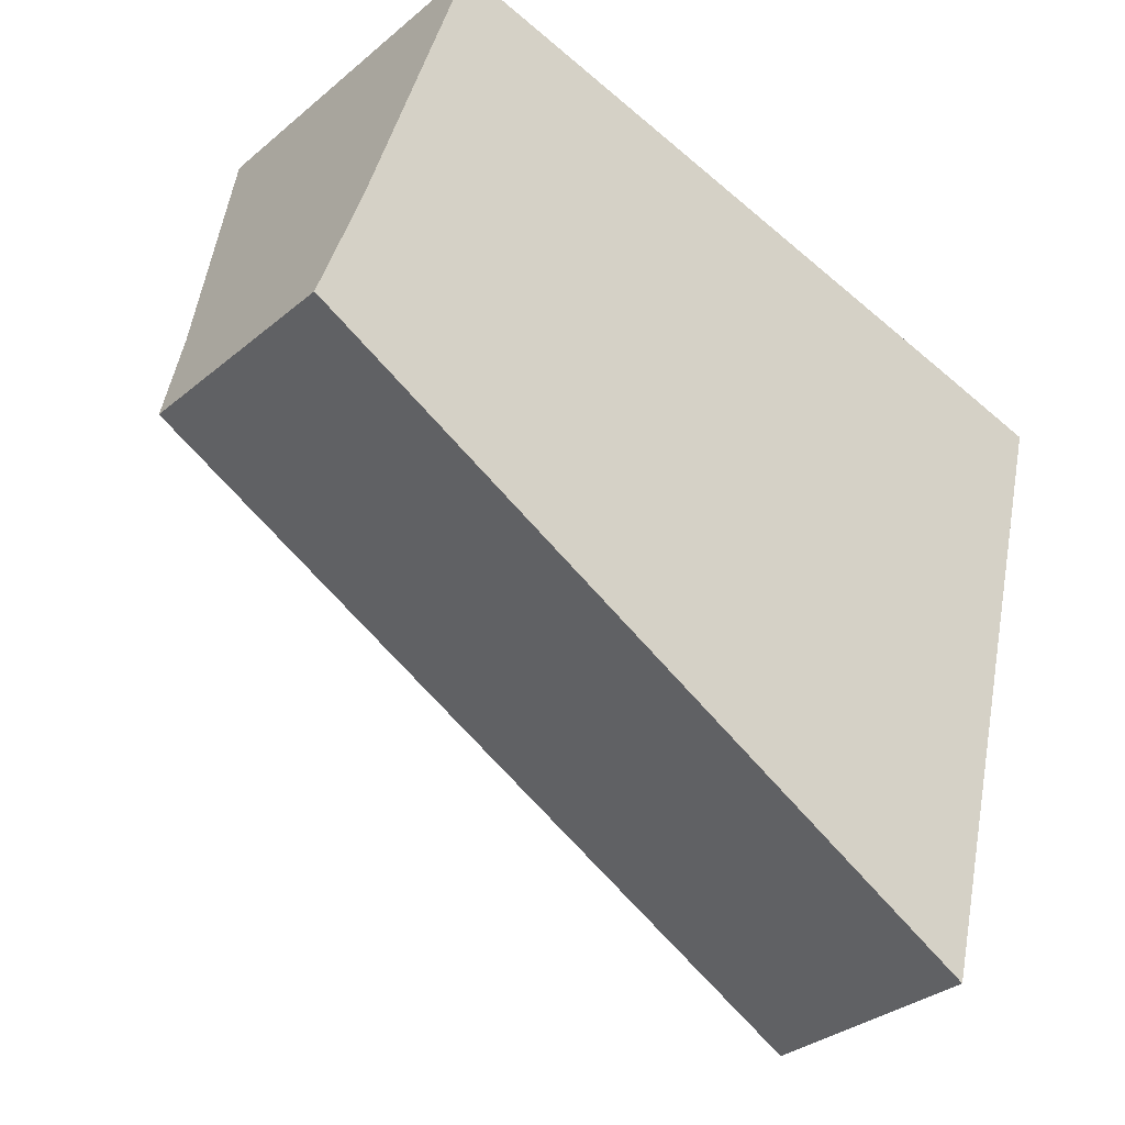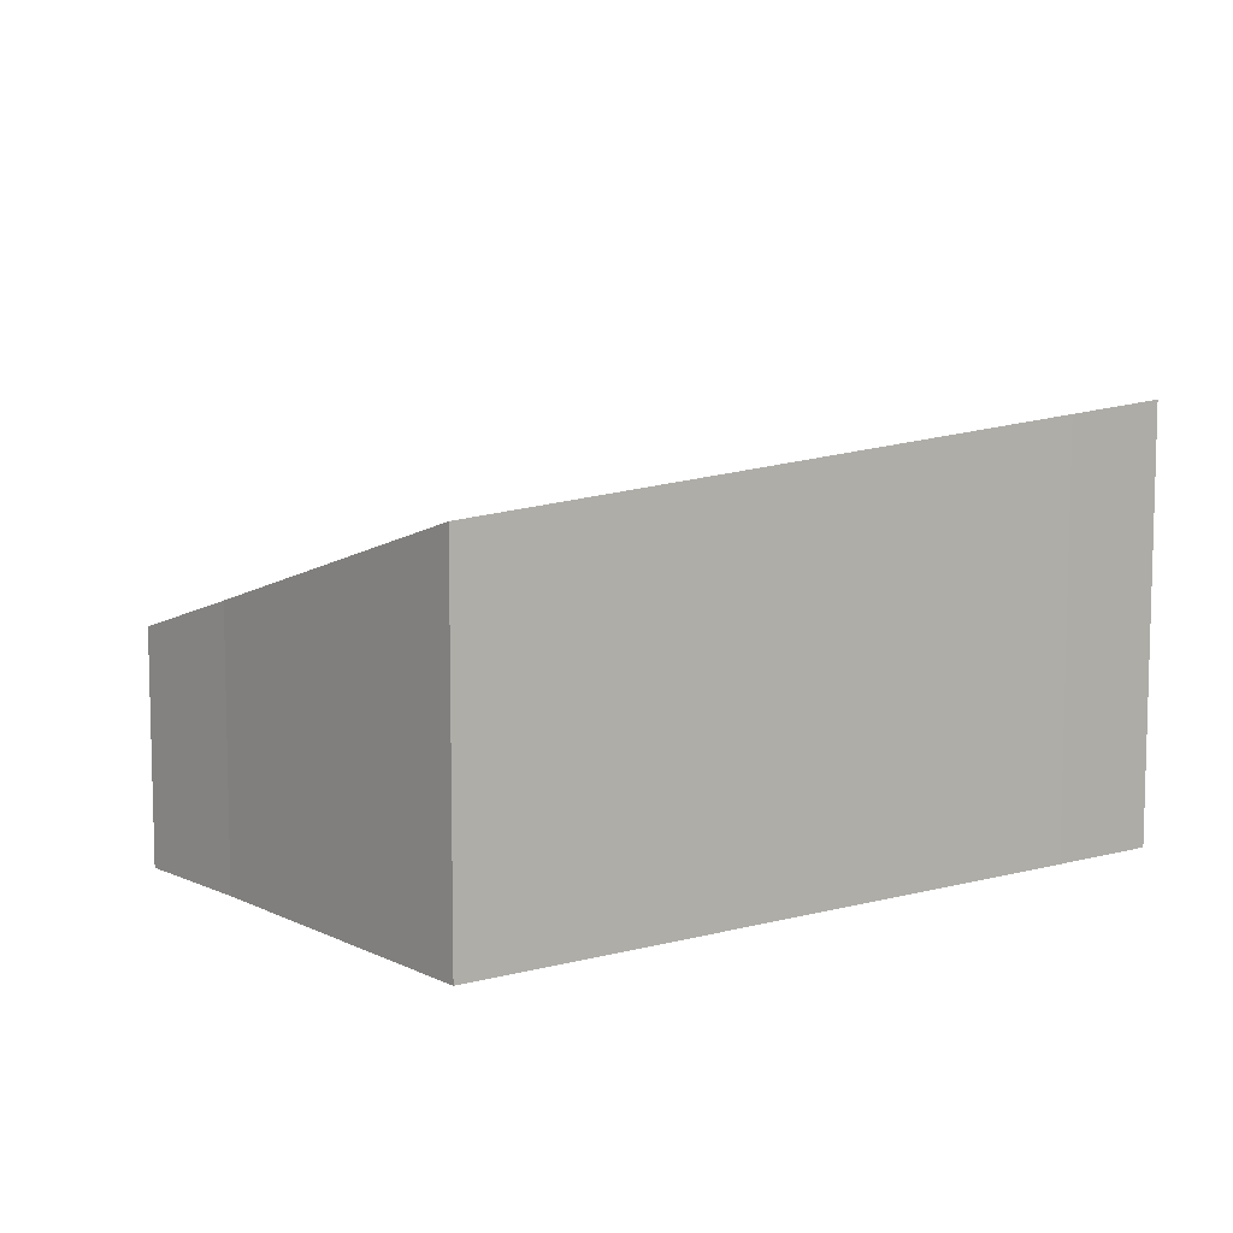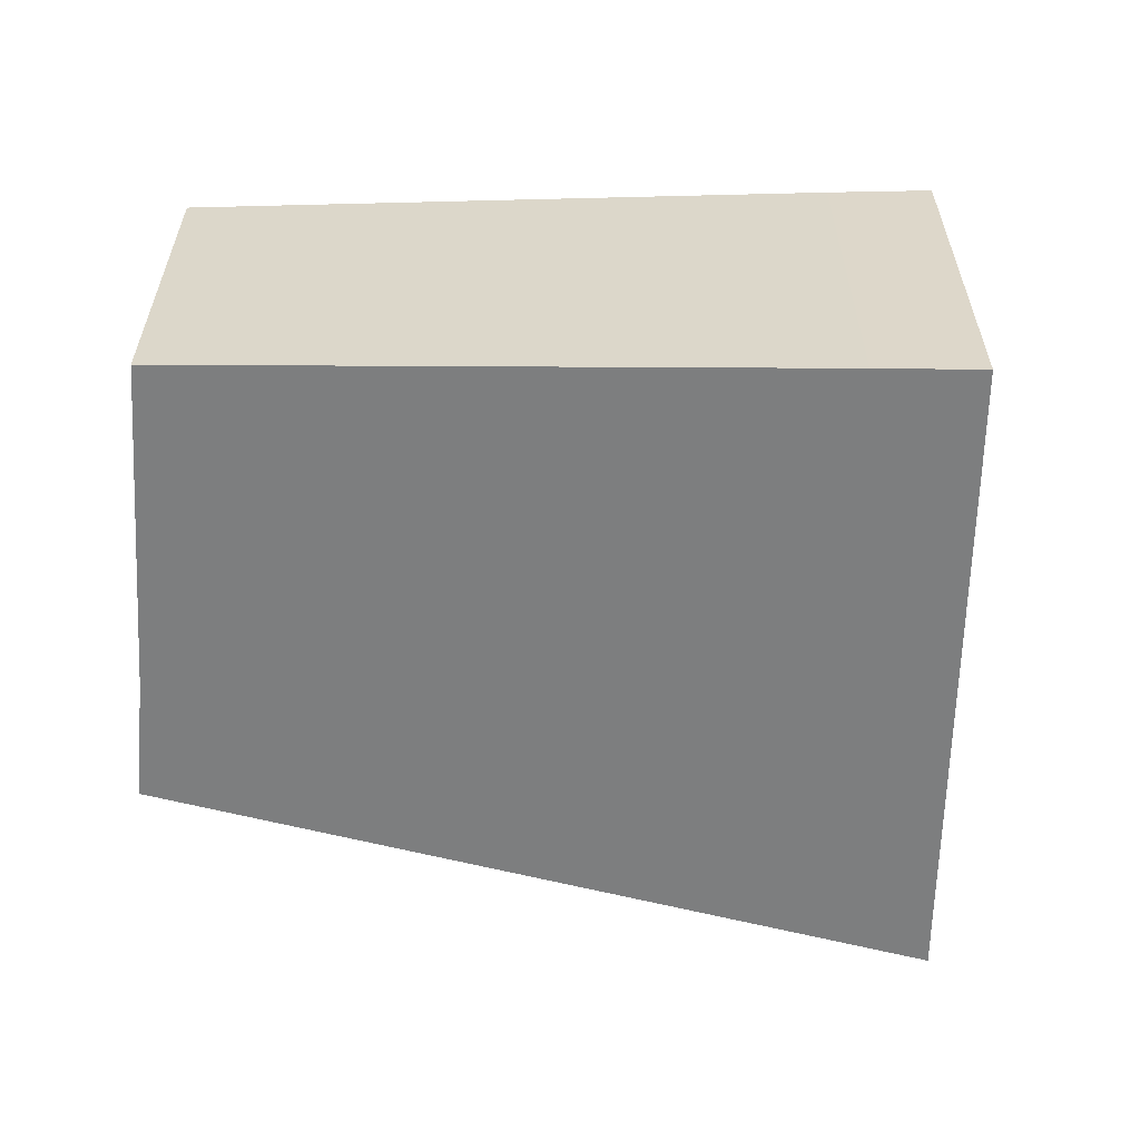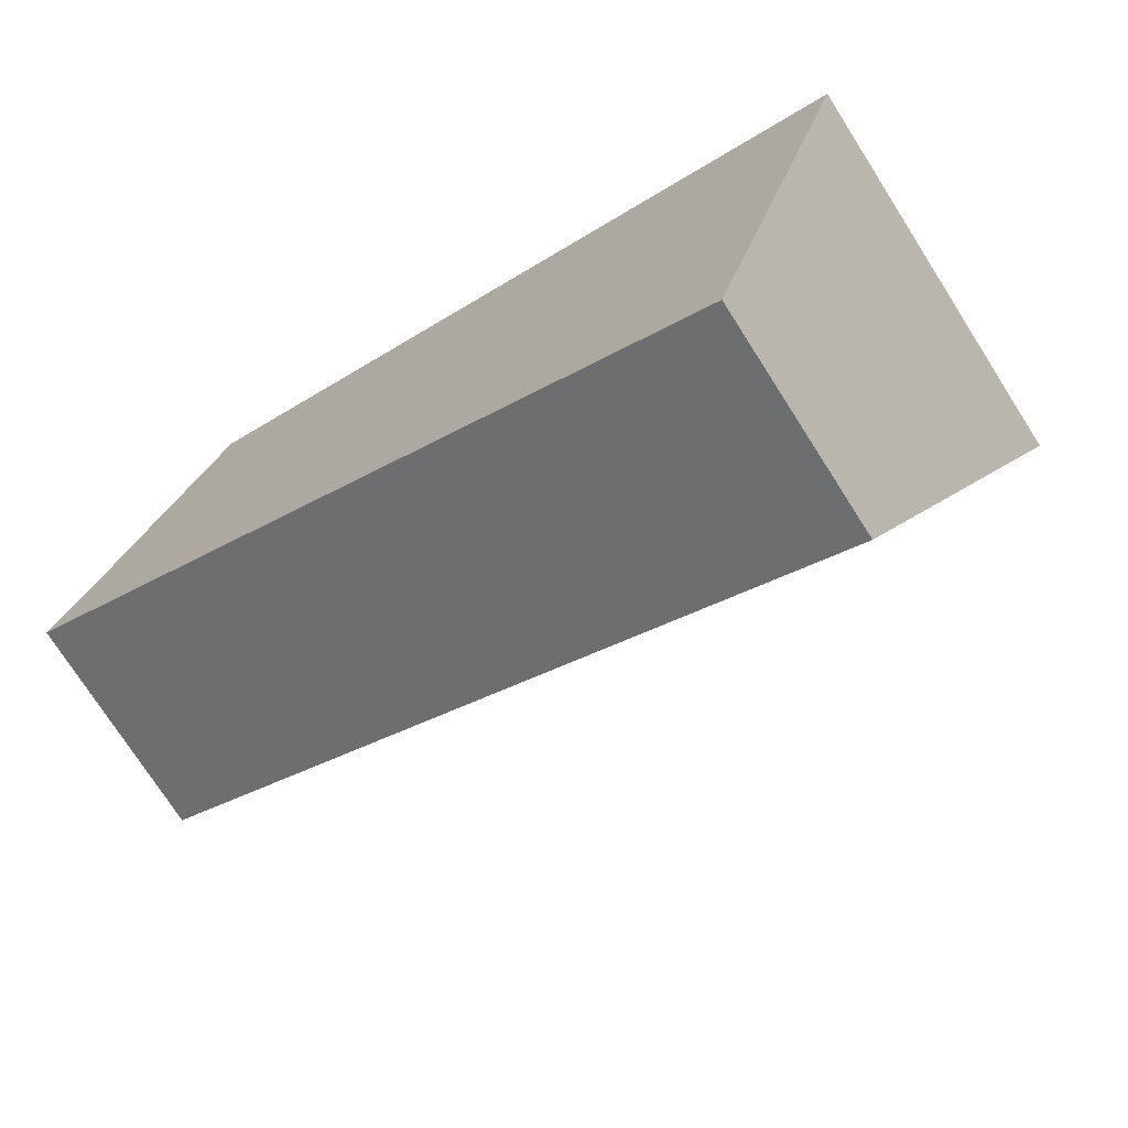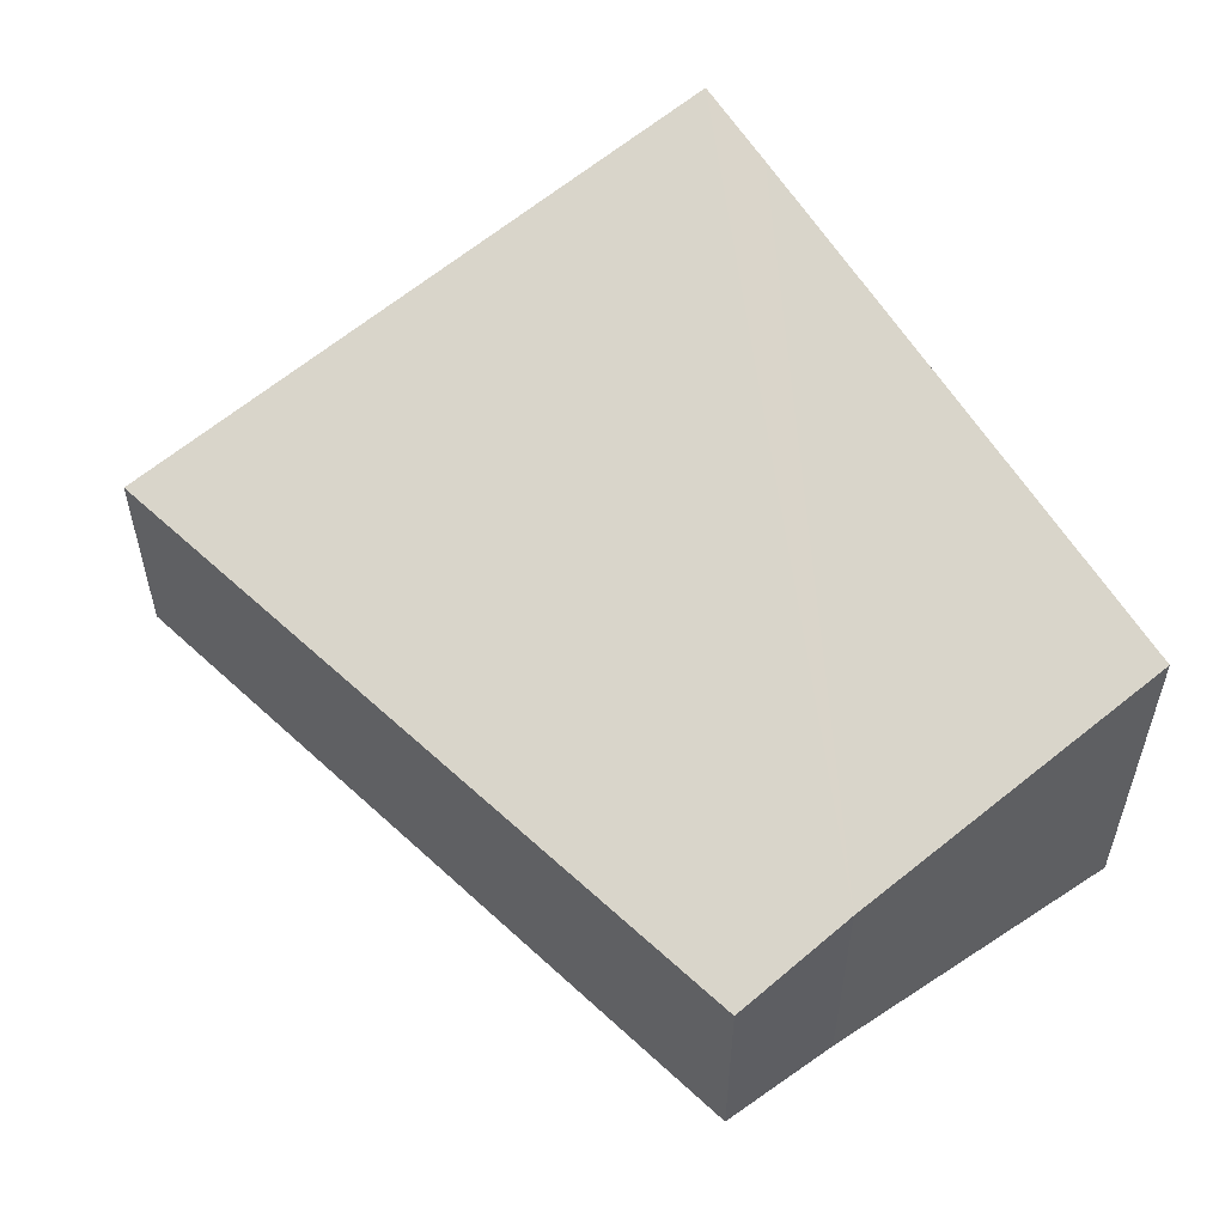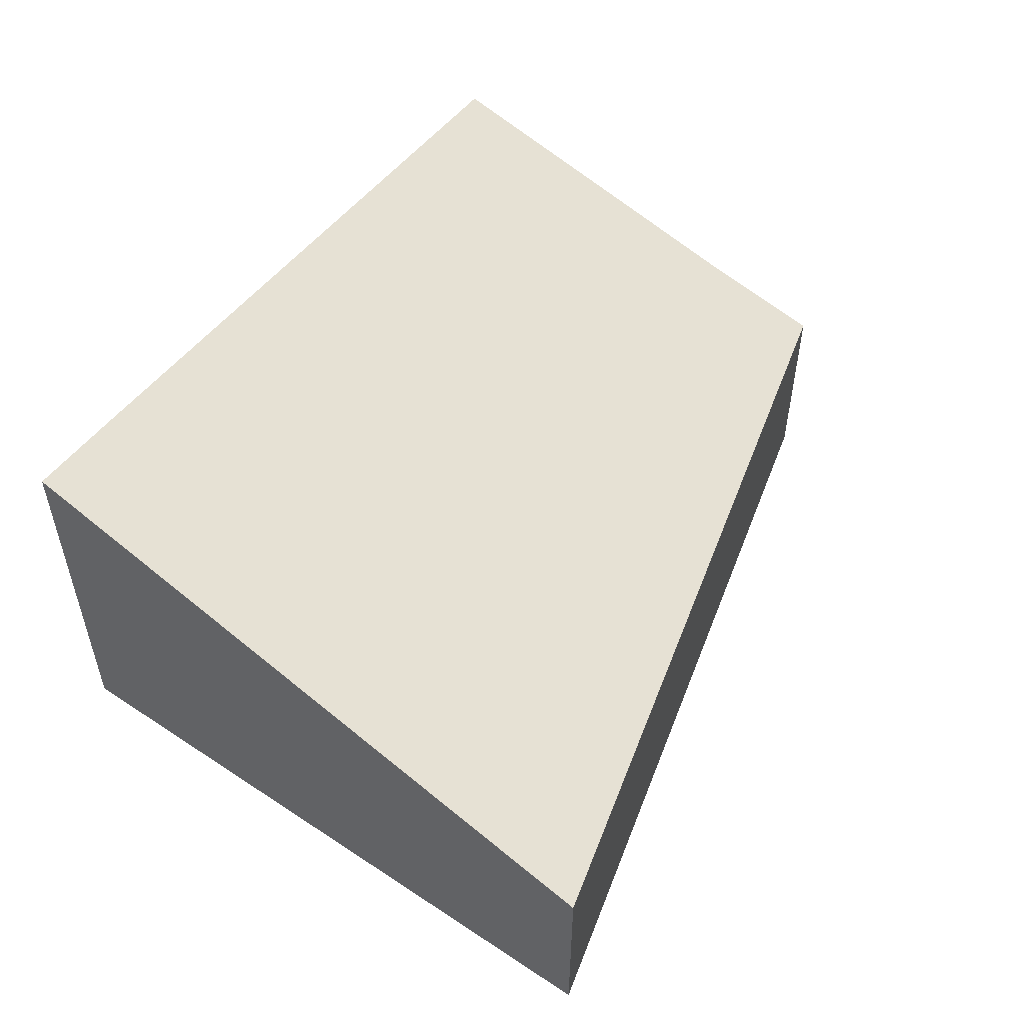
<metadata>
{"format":"obj","ext":"obj","renderer":"f3d","projection":"perspective","resolution":1024,"background":"white","views":[{"elev":-32.1,"azim":-40.7,"up":"+Z"},{"elev":9.1,"azim":-21.1,"up":"+Y"},{"elev":-59.3,"azim":13.7,"up":"+Y"},{"elev":-74.2,"azim":32.5,"up":"+Z"},{"elev":55.4,"azim":-107.1,"up":"+Y"},{"elev":54.9,"azim":139.5,"up":"+Y"}]}
</metadata>
<code>
v  8.65 7.308 6.89
v  0.803 4.933 2.294
v  2.724 6.838 8.369
v  14.64 7.783 5.393
v  16.63 7.938 4.885
v  16.11 7.308 2.817
v  13.51 4.202 -7.379
v  0 4.202 2.573e-16
v  2.724 -5.125e-16 8.369
v  8.65 -4.219e-16 6.89
v  14.64 -3.302e-16 5.393
v  16.63 -2.991e-16 4.885
v  13.51 4.518e-16 -7.379
v  16.11 -1.725e-16 2.817
v  0 0 0
v  0.803 -1.405e-16 2.294
g defaultobject
f 1 2 3
f 2 1 4
f 2 4 5
f 2 5 6
f 2 6 7
f 2 7 8
f 9 1 3
f 1 9 10
f 1 10 4
f 4 10 11
f 4 11 5
f 5 11 12
f 12 6 5
f 6 12 7
f 7 12 13
f 13 12 14
f 13 8 7
f 8 13 15
f 2 9 3
f 9 2 16
f 8 16 2
f 16 8 15
f 11 14 12
f 14 11 10
f 14 10 13
f 13 10 9
f 13 9 16
f 13 16 15

</code>
